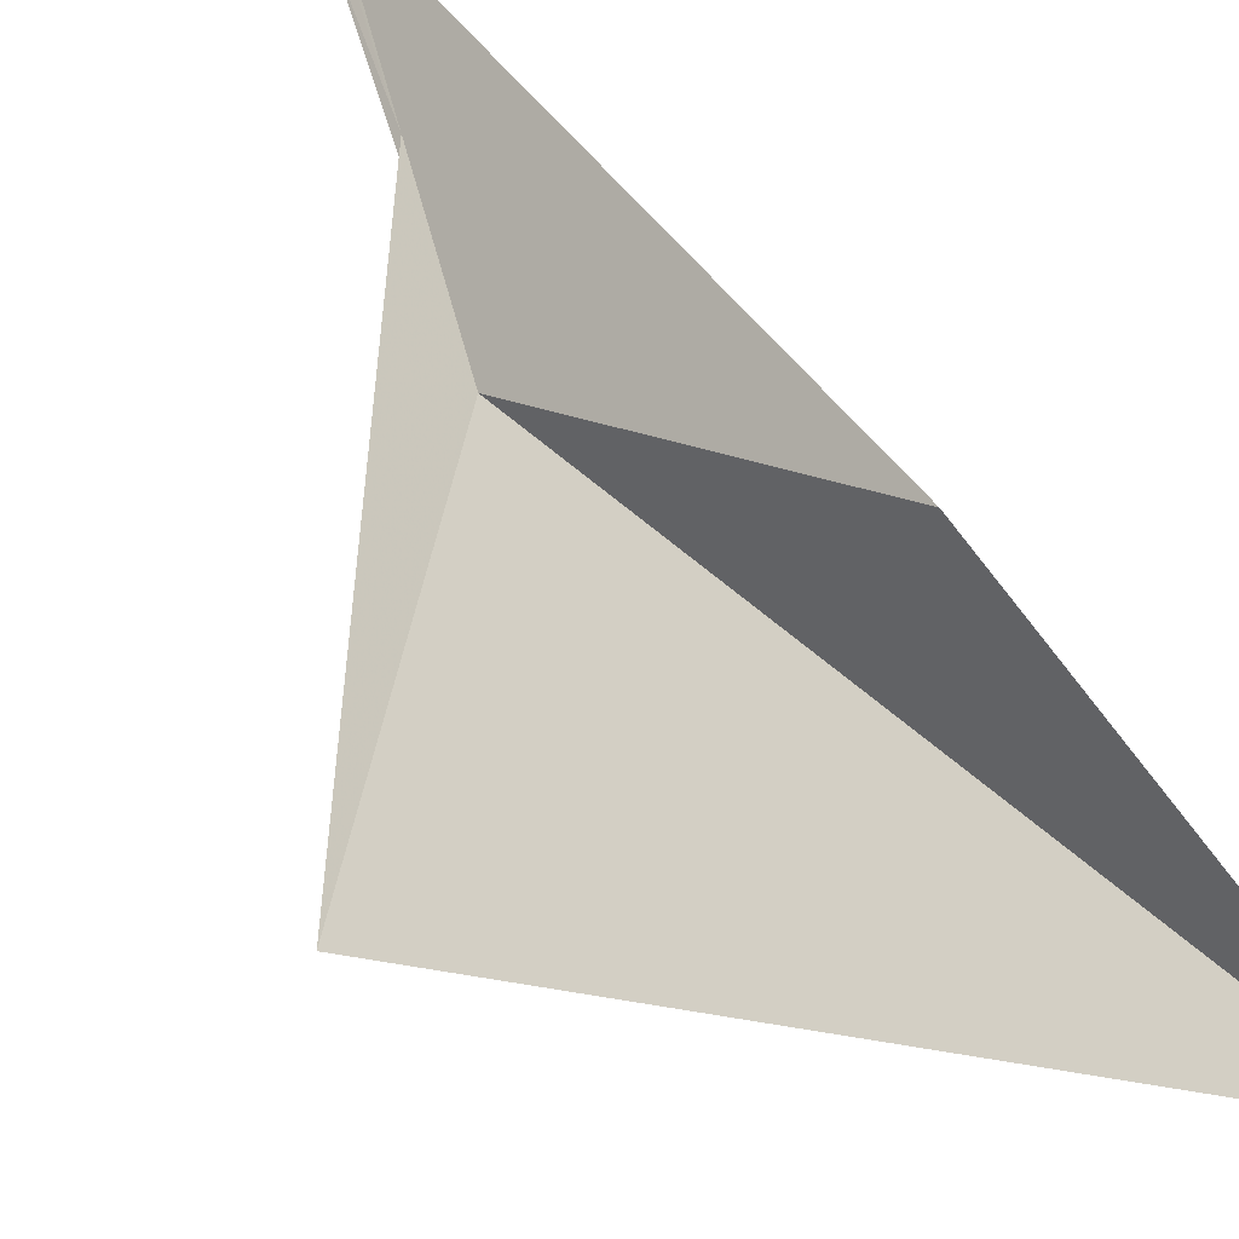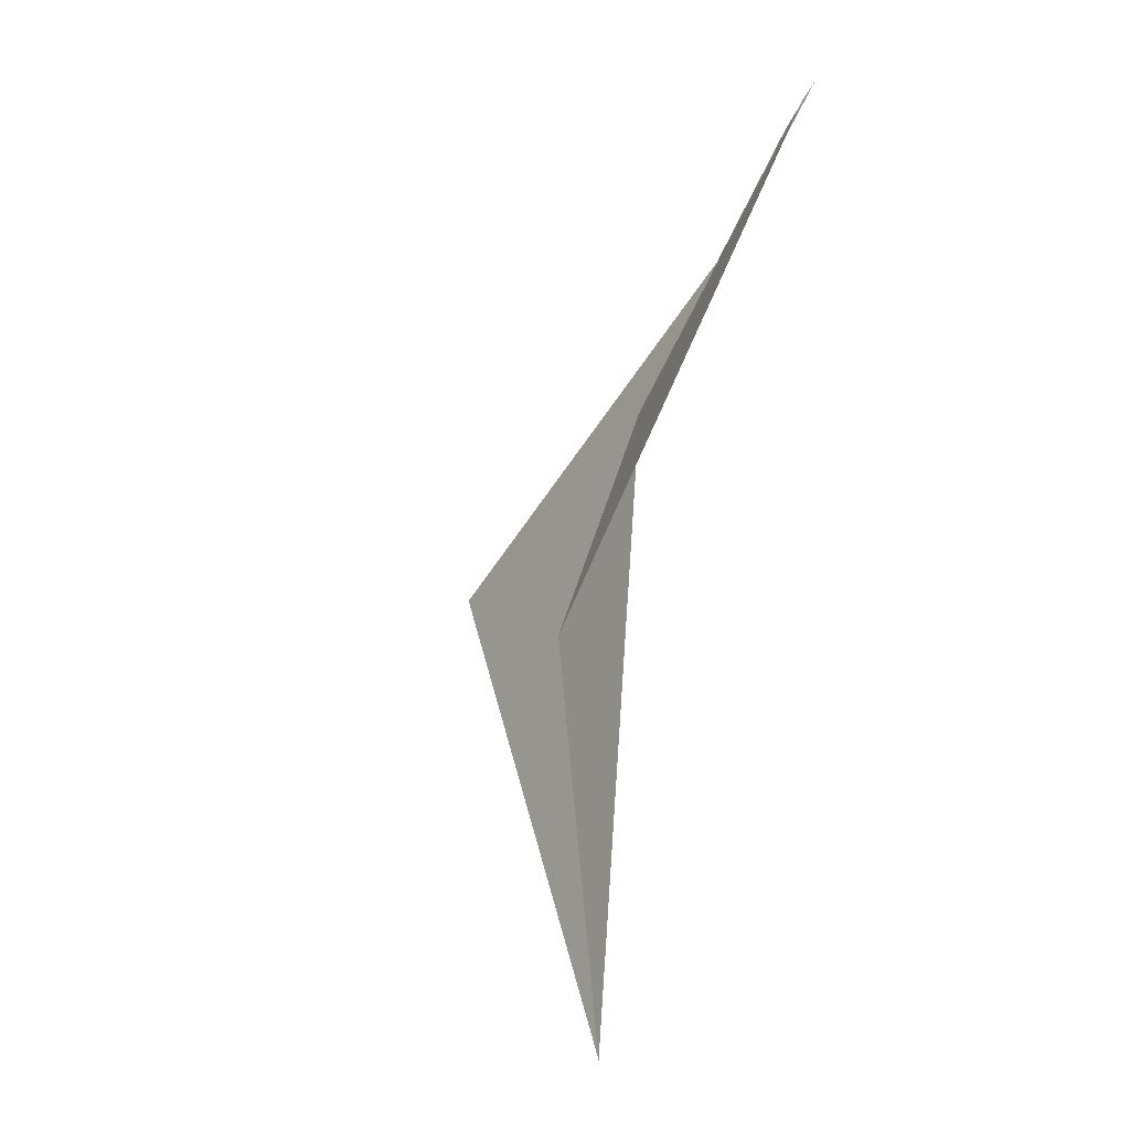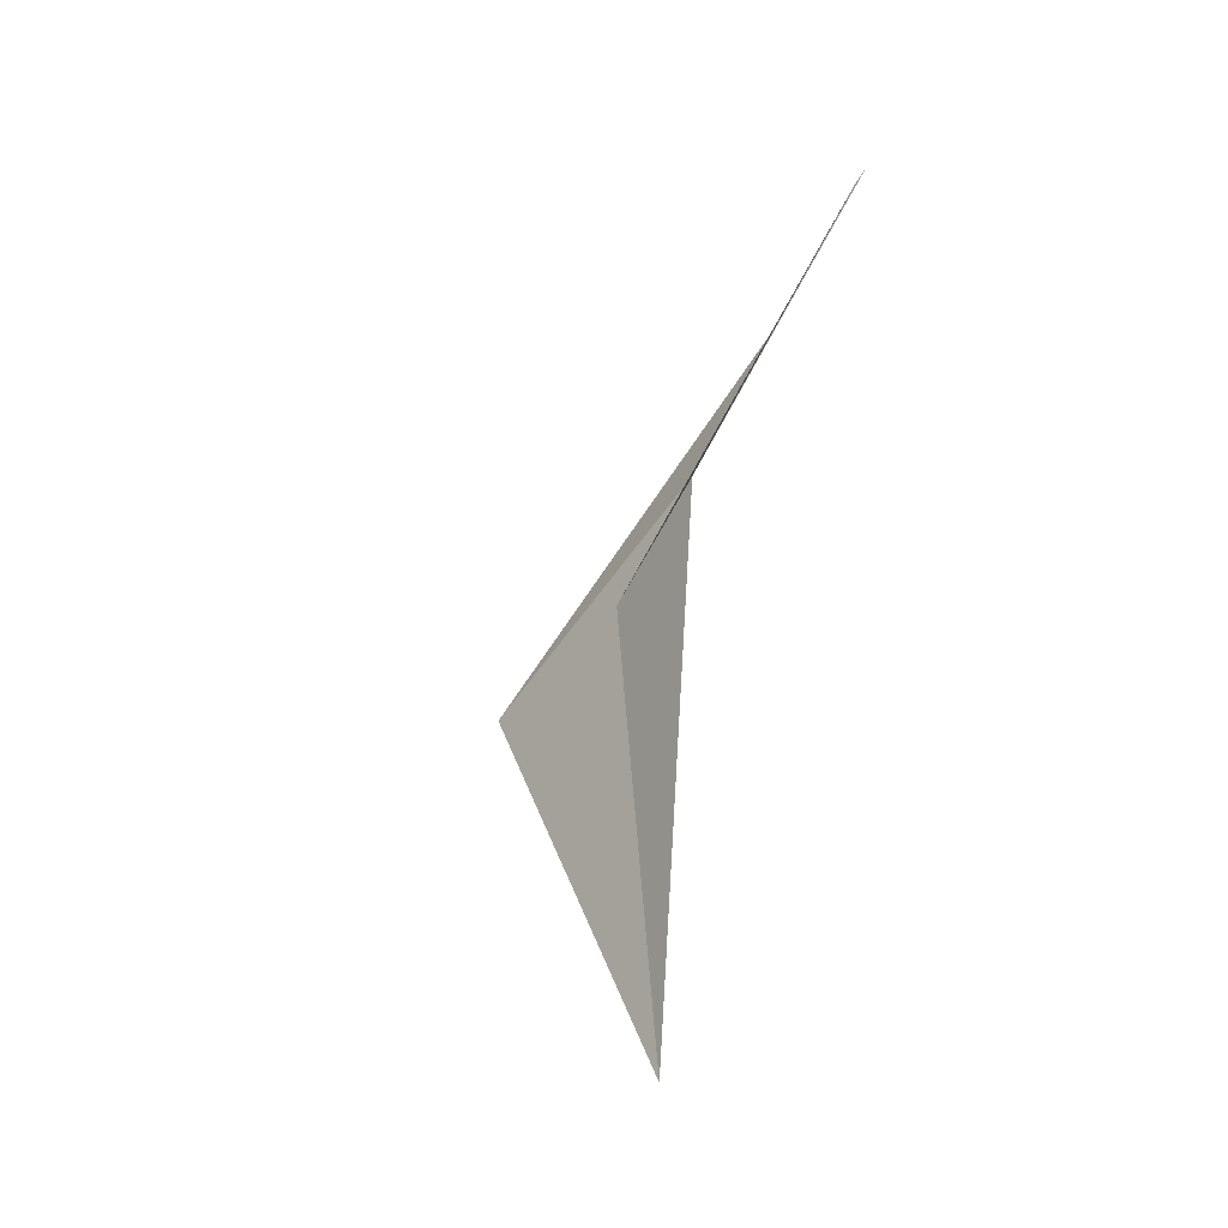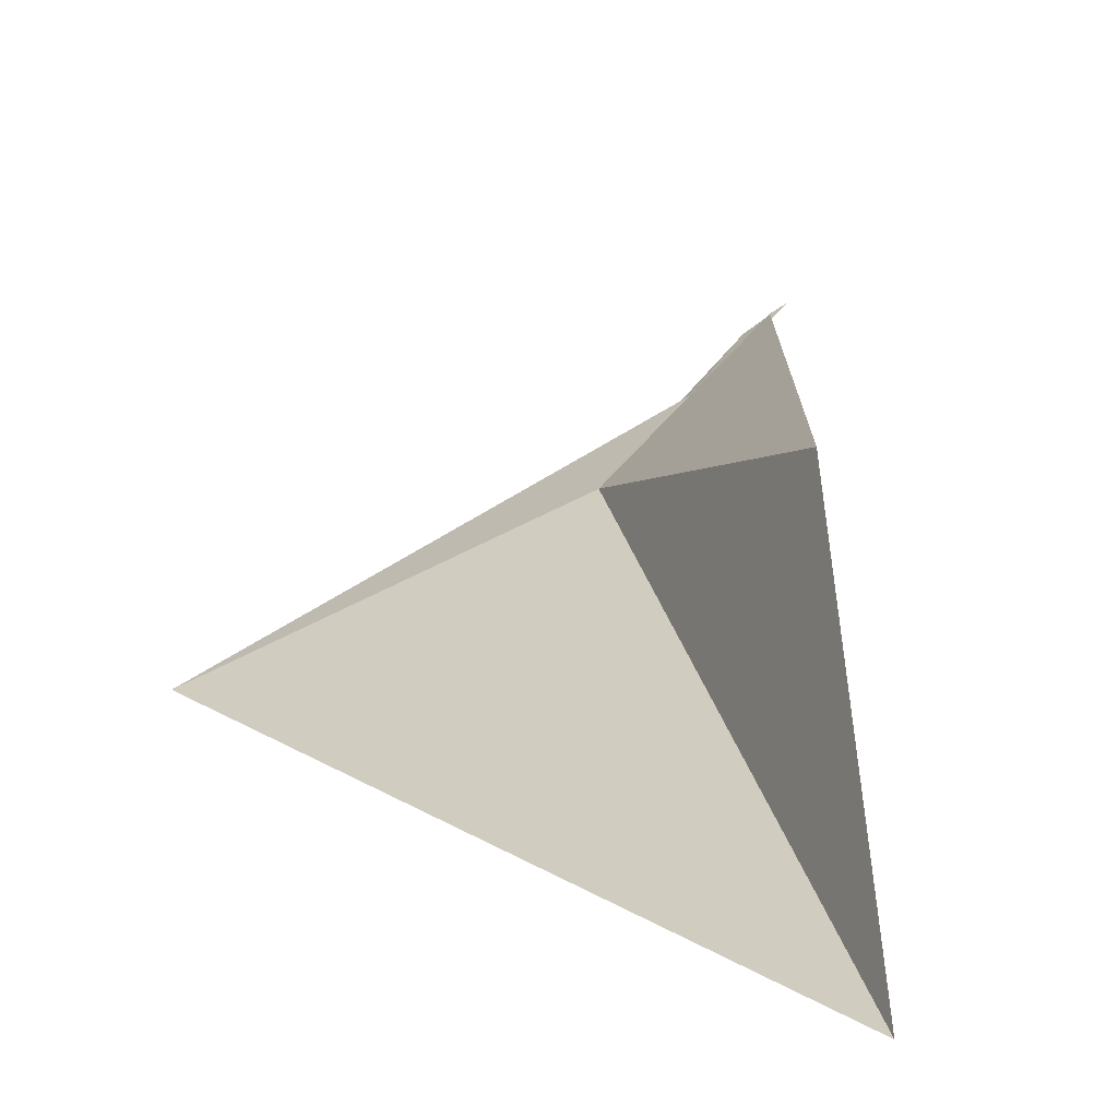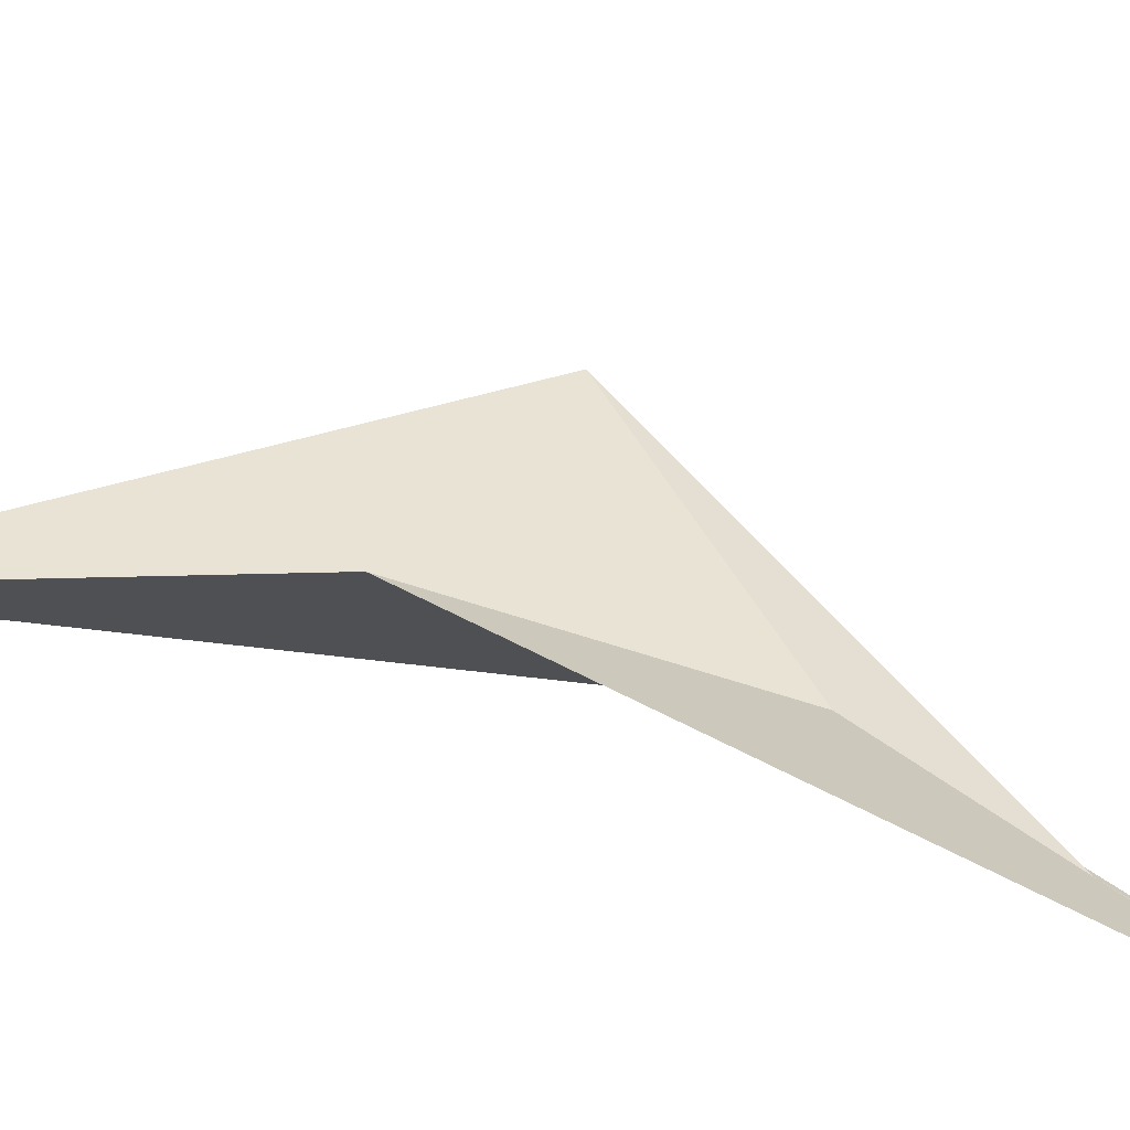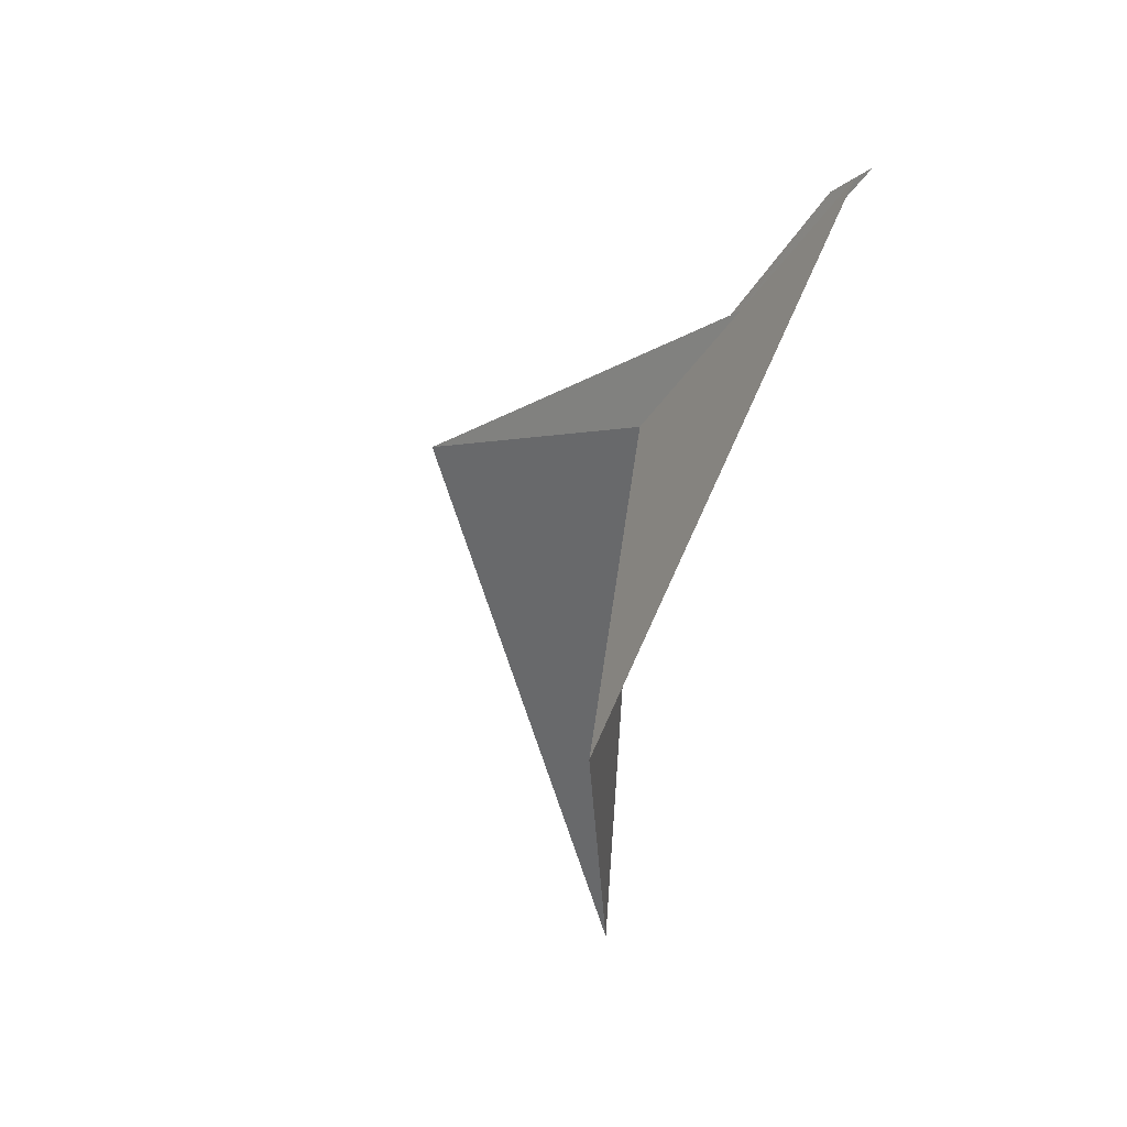
<metadata>
{"format":"obj","ext":"obj","renderer":"f3d","projection":"perspective","resolution":1024,"background":"white","views":[{"elev":74.4,"azim":135.6,"up":"+Y"},{"elev":-9.5,"azim":-133.1,"up":"+Z"},{"elev":-29.6,"azim":-135.7,"up":"+Z"},{"elev":34.9,"azim":172.3,"up":"+Y"},{"elev":47.9,"azim":-85.6,"up":"+Y"},{"elev":41.7,"azim":-142.9,"up":"+Z"}]}
</metadata>
<code>
v 9.998 63.48 -8.135
v 9.342 63.22 -6.945
v 8.864 62.95 -5.925
v 9.356 64.96 -10.13
v 8.686 62.96 -5.755
v 8.566 62.94 -5.629
v 8.716 62.94 -5.777
v 12.16 63.41 -9.413
v 9.622 64.31 -13.13
f 1 7 6
f 1 6 5
f 1 4 9
f 1 9 8
f 1 3 7
f 1 2 3
f 1 5 4
f 1 8 2

</code>
